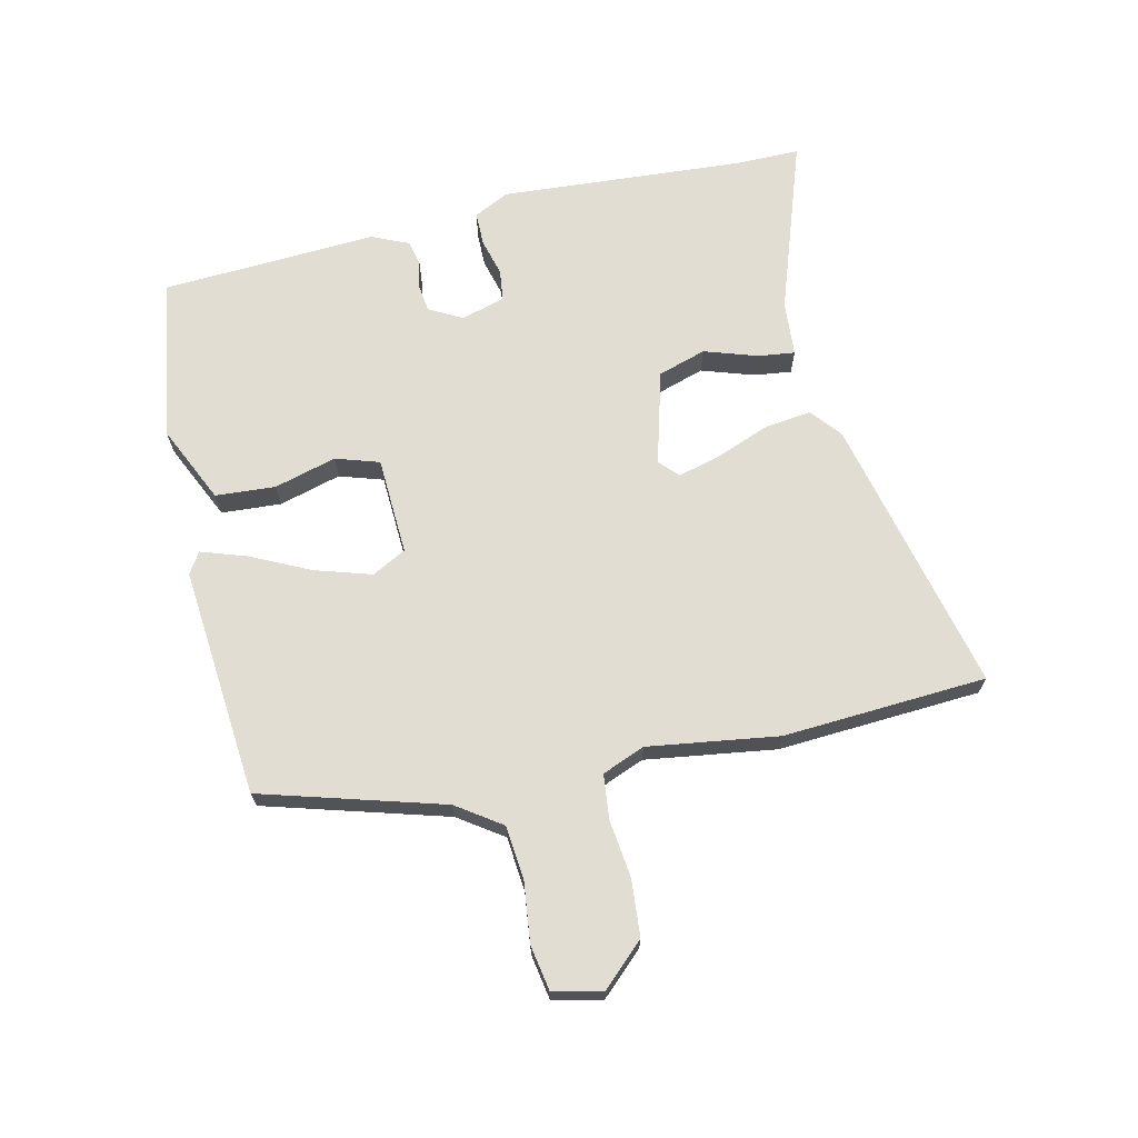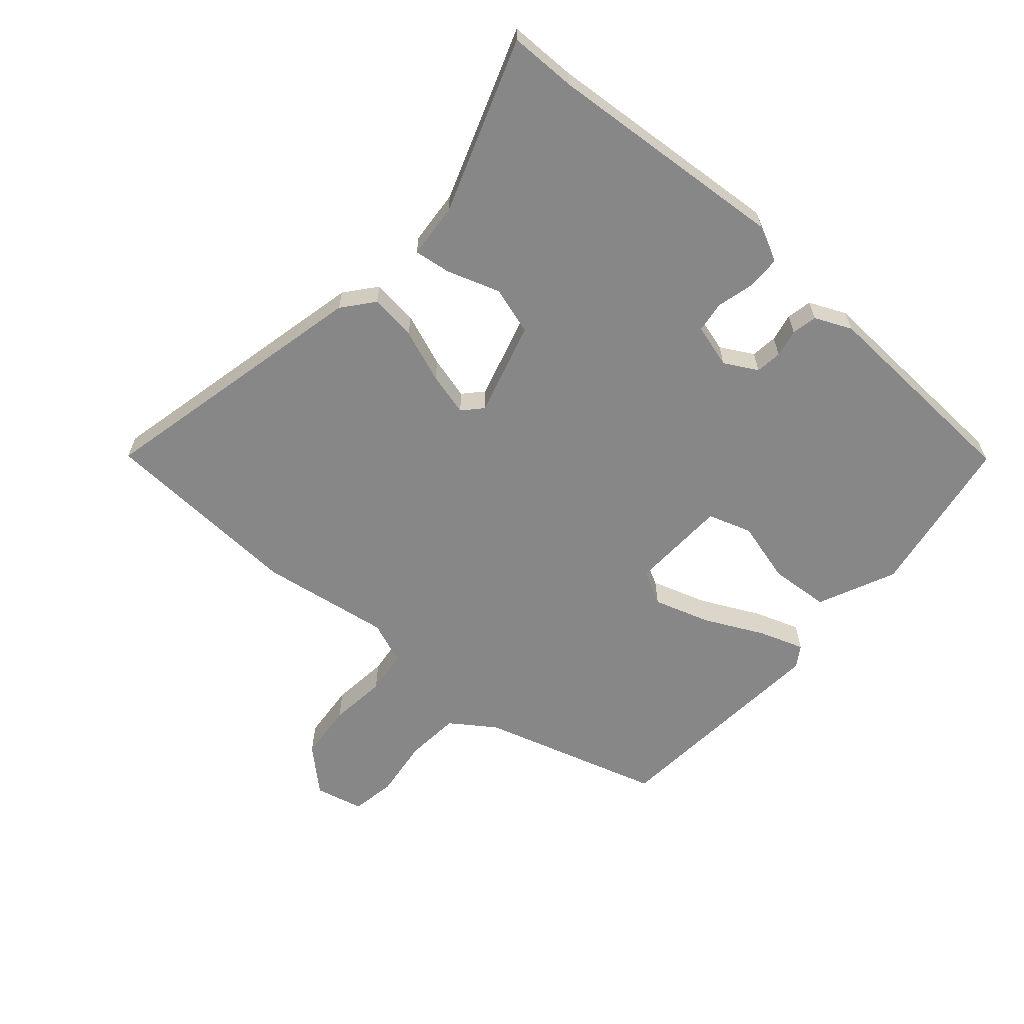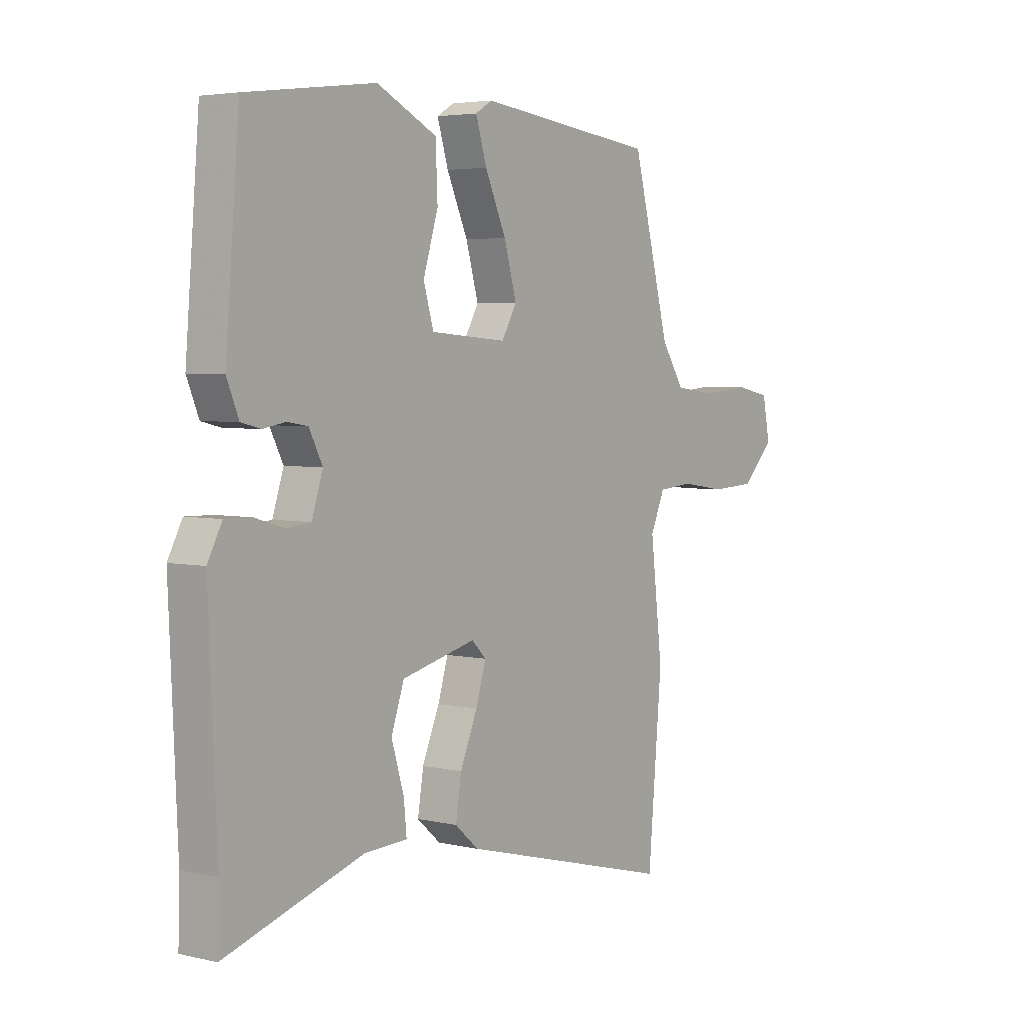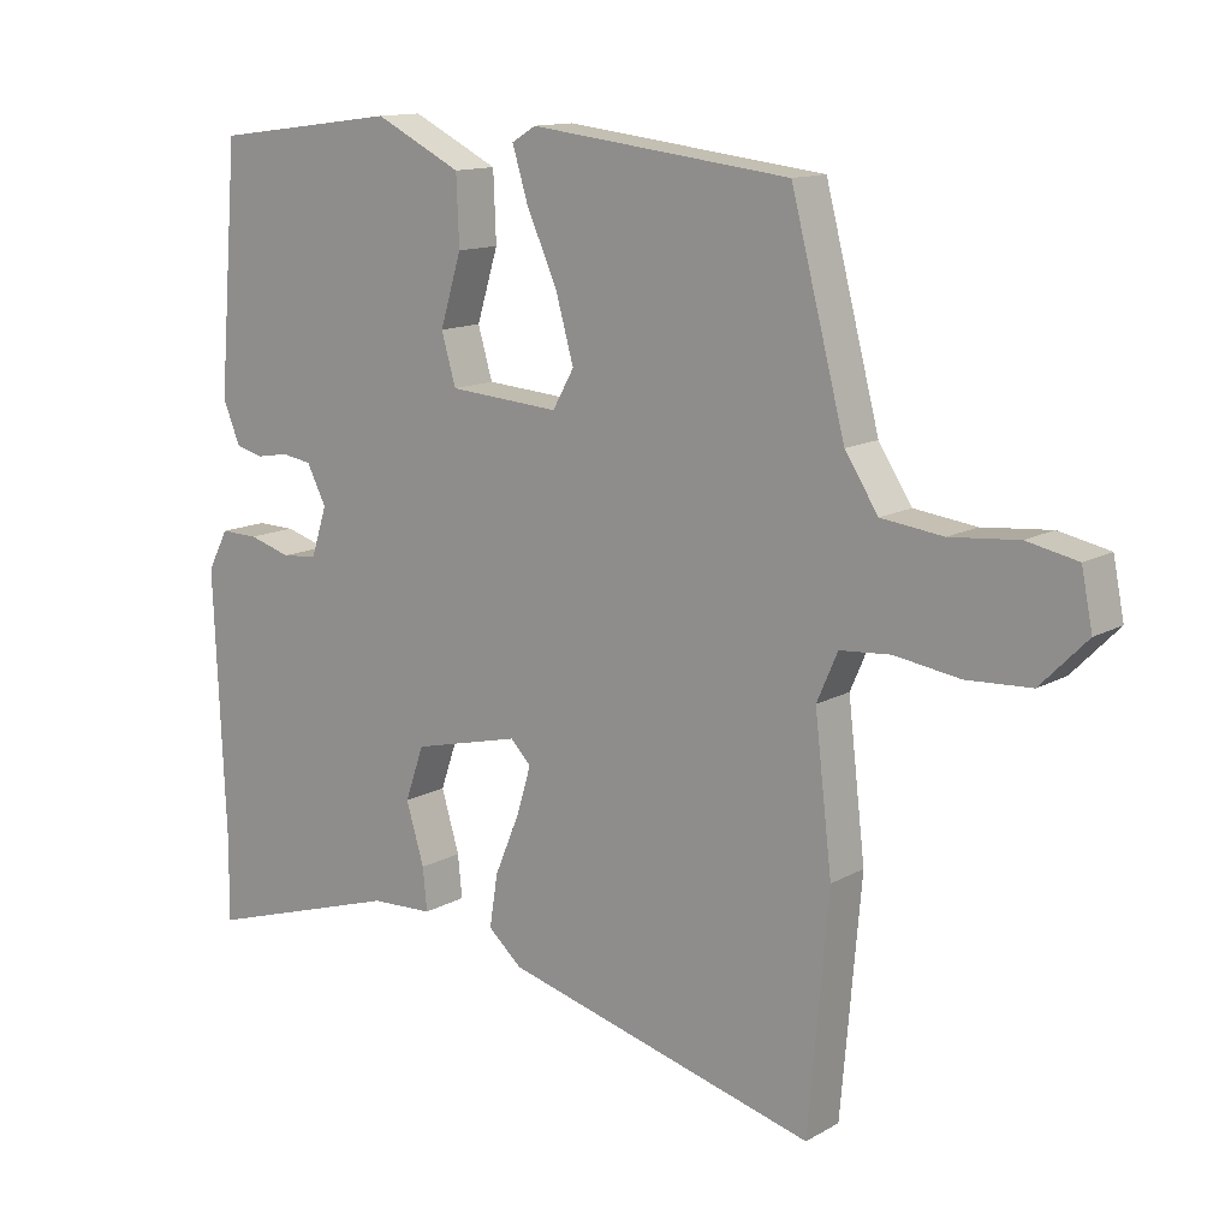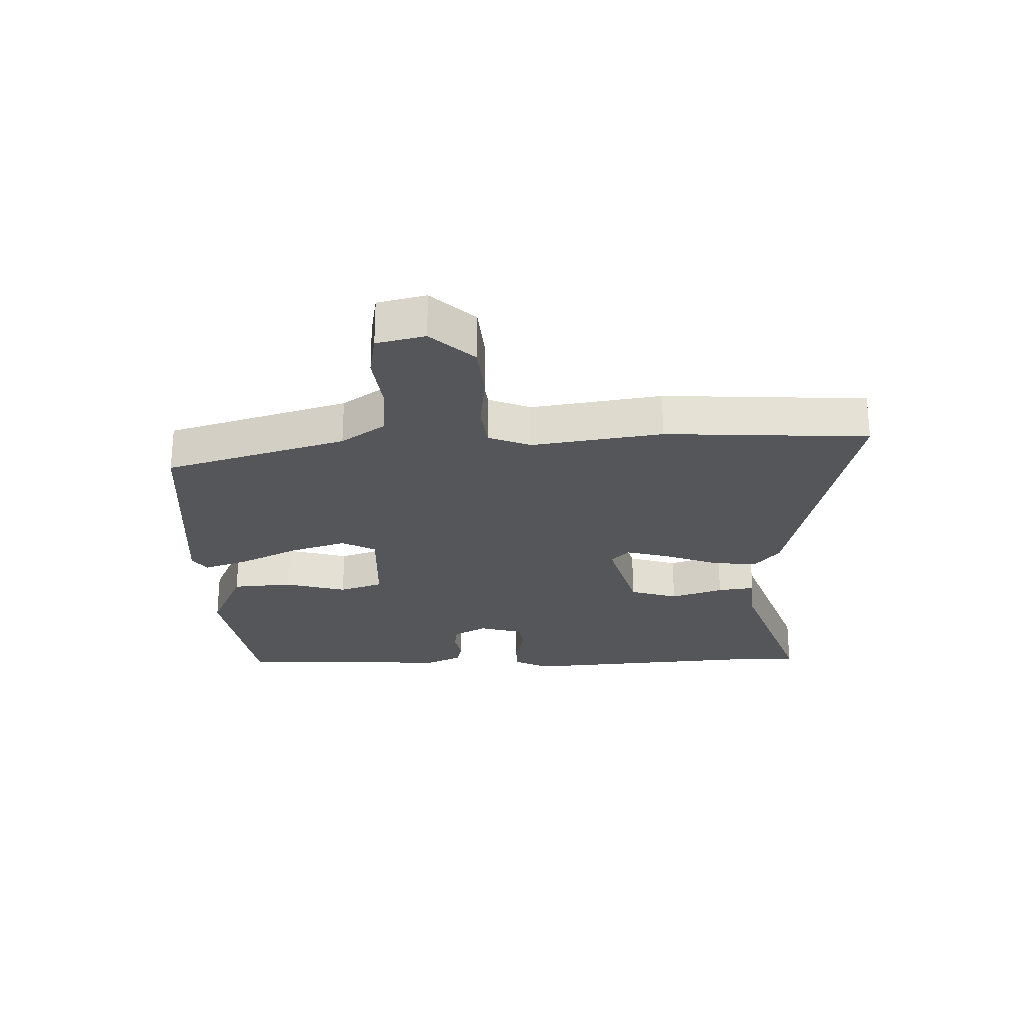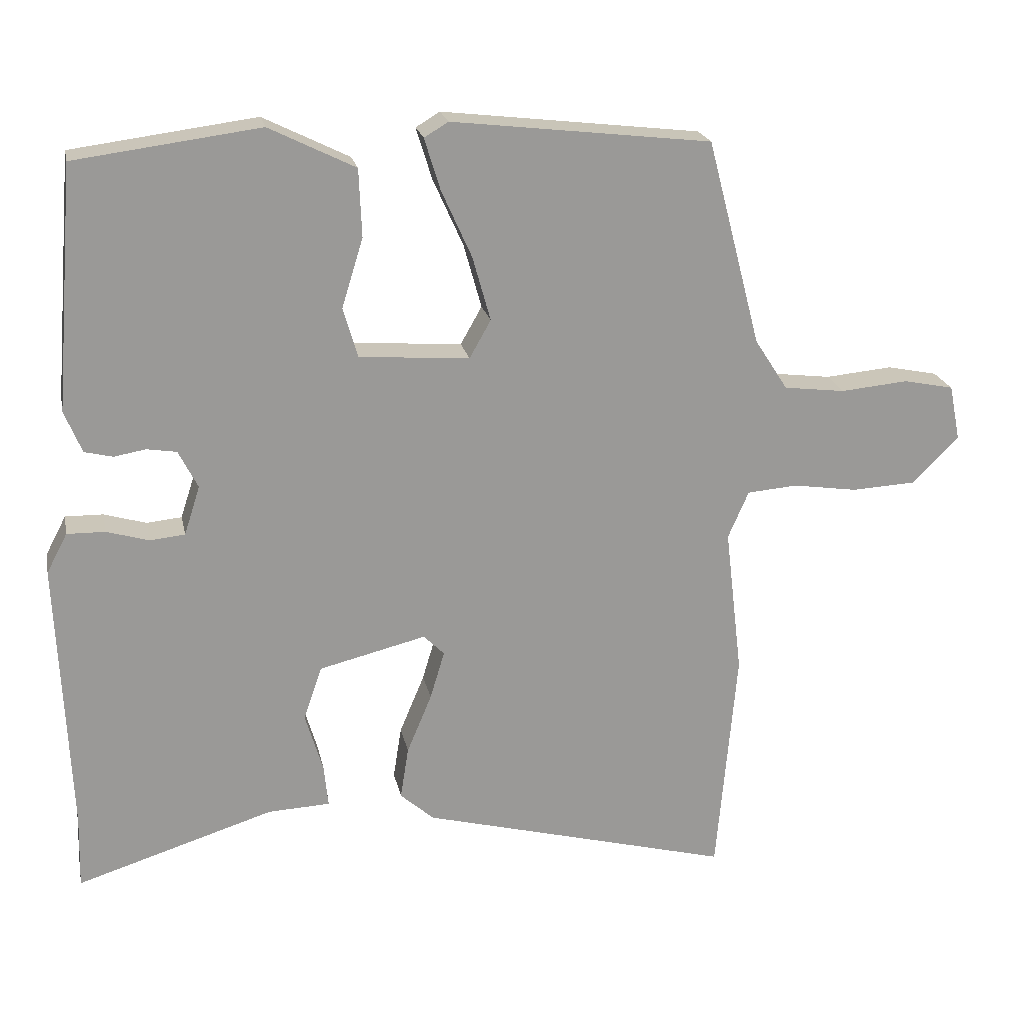
<metadata>
{"format":"obj","ext":"obj","renderer":"f3d","projection":"perspective","resolution":1024,"background":"white","views":[{"elev":68.3,"azim":78.7,"up":"+Y"},{"elev":-62.3,"azim":-129.1,"up":"+Y"},{"elev":4.1,"azim":-53.1,"up":"+Z"},{"elev":13.2,"azim":38.4,"up":"+Z"},{"elev":-25.4,"azim":93.6,"up":"+Y"},{"elev":21.1,"azim":-11.5,"up":"+Z"}]}
</metadata>
<code>
v -0.451 0.07 0.499
v -0.183 0.07 0.534
v -0.058 0.07 0.472
v -0.054 0.07 0.374
v -0.085 0.07 0.273
v -0.064 0.07 0.201
v 0.096 0.07 0.189
v 0.127 0.07 0.244
v 0.101 0.07 0.337
v 0.057 0.07 0.435
v 0.034 0.07 0.51
v 0.069 0.07 0.531
v 0.445 0.07 0.487
v 0.523 0.07 0.188
v 0.571 0.07 0.114
v 0.66 0.07 0.103
v 0.758 0.07 0.112
v 0.831 0.07 0.097
v 0.847 0.07 0.017
v 0.78 0.07 -0.051
v 0.687 0.07 -0.056
v 0.593 0.07 -0.042
v 0.52 0.07 -0.048
v 0.49 0.07 -0.117
v 0.515 0.07 -0.331
v 0.486 0.07 -0.664
v 0.034 0.07 -0.545
v -0.015 0.07 -0.502
v -0.003 0.07 -0.426
v 0.033 0.07 -0.34
v 0.054 0.07 -0.27
v 0.024 0.07 -0.24
v -0.131 0.07 -0.278
v -0.158 0.07 -0.356
v -0.132 0.07 -0.443
v -0.126 0.07 -0.504
v -0.216 0.07 -0.508
v -0.503 0.07 -0.598
v -0.5 0.07 -0.489
v -0.517 0.07 -0.092
v -0.487 0.07 -0.035
v -0.432 0.07 -0.036
v -0.371 0.07 -0.054
v -0.32 0.07 -0.049
v -0.297 0.07 0.022
v -0.325 0.07 0.077
v -0.368 0.07 0.084
v -0.414 0.07 0.076
v -0.455 0.07 0.086
v -0.48 0.07 0.147
v -0.451 0 0.499
v -0.183 0 0.534
v -0.058 0 0.472
v -0.054 0 0.374
v -0.085 0 0.273
v -0.064 0 0.201
v 0.096 0 0.189
v 0.127 0 0.244
v 0.101 0 0.337
v 0.057 0 0.435
v 0.034 0 0.51
v 0.069 0 0.531
v 0.445 0 0.487
v 0.523 0 0.188
v 0.571 0 0.114
v 0.66 0 0.103
v 0.758 0 0.112
v 0.831 0 0.097
v 0.847 0 0.017
v 0.78 0 -0.051
v 0.687 0 -0.056
v 0.593 0 -0.042
v 0.52 0 -0.048
v 0.49 0 -0.117
v 0.515 0 -0.331
v 0.486 0 -0.664
v 0.034 0 -0.545
v -0.015 0 -0.502
v -0.003 0 -0.426
v 0.033 0 -0.34
v 0.054 0 -0.27
v 0.024 0 -0.24
v -0.131 0 -0.278
v -0.158 0 -0.356
v -0.132 0 -0.443
v -0.126 0 -0.504
v -0.216 0 -0.508
v -0.503 0 -0.598
v -0.5 0 -0.489
v -0.517 0 -0.092
v -0.487 0 -0.035
v -0.432 0 -0.036
v -0.371 0 -0.054
v -0.32 0 -0.049
v -0.297 0 0.022
v -0.325 0 0.077
v -0.368 0 0.084
v -0.414 0 0.076
v -0.455 0 0.086
v -0.48 0 0.147
f 47 48 49 50
f 46 47 50 1
f 45 46 1 2
f 40 41 42 43
f 39 40 43 44
f 37 38 39 44
f 34 35 36 37
f 33 34 37 44
f 32 33 44 45
f 27 28 29 30
f 27 30 31
f 24 25 26 27
f 23 24 27 31
f 19 20 21 22
f 19 22 23
f 16 17 18 19
f 15 16 19 23
f 14 15 23 31
f 9 10 11 12
f 8 9 12 13
f 7 8 13 14
f 2 3 4 5
f 32 45 2 5
f 7 14 31 32
f 6 7 32
f 5 6 32
f 100 99 98 97
f 51 100 97 96
f 52 51 96 95
f 93 92 91 90
f 94 93 90 89
f 94 89 88 87
f 87 86 85 84
f 94 87 84 83
f 95 94 83 82
f 80 79 78 77
f 81 80 77
f 77 76 75 74
f 81 77 74 73
f 72 71 70 69
f 73 72 69
f 69 68 67 66
f 73 69 66 65
f 81 73 65 64
f 62 61 60 59
f 63 62 59 58
f 64 63 58 57
f 55 54 53 52
f 55 52 95 82
f 82 81 64 57
f 82 57 56
f 82 56 55
f 1 51 52 2
f 2 52 53 3
f 3 53 54 4
f 4 54 55 5
f 5 55 56 6
f 6 56 57 7
f 7 57 58 8
f 8 58 59 9
f 9 59 60 10
f 10 60 61 11
f 11 61 62 12
f 12 62 63 13
f 13 63 64 14
f 14 64 65 15
f 15 65 66 16
f 16 66 67 17
f 17 67 68 18
f 18 68 69 19
f 19 69 70 20
f 20 70 71 21
f 21 71 72 22
f 22 72 73 23
f 23 73 74 24
f 24 74 75 25
f 25 75 76 26
f 26 76 77 27
f 27 77 78 28
f 28 78 79 29
f 29 79 80 30
f 30 80 81 31
f 31 81 82 32
f 32 82 83 33
f 33 83 84 34
f 34 84 85 35
f 35 85 86 36
f 36 86 87 37
f 37 87 88 38
f 38 88 89 39
f 39 89 90 40
f 40 90 91 41
f 41 91 92 42
f 42 92 93 43
f 43 93 94 44
f 44 94 95 45
f 45 95 96 46
f 46 96 97 47
f 47 97 98 48
f 48 98 99 49
f 49 99 100 50
f 50 100 51 1

</code>
